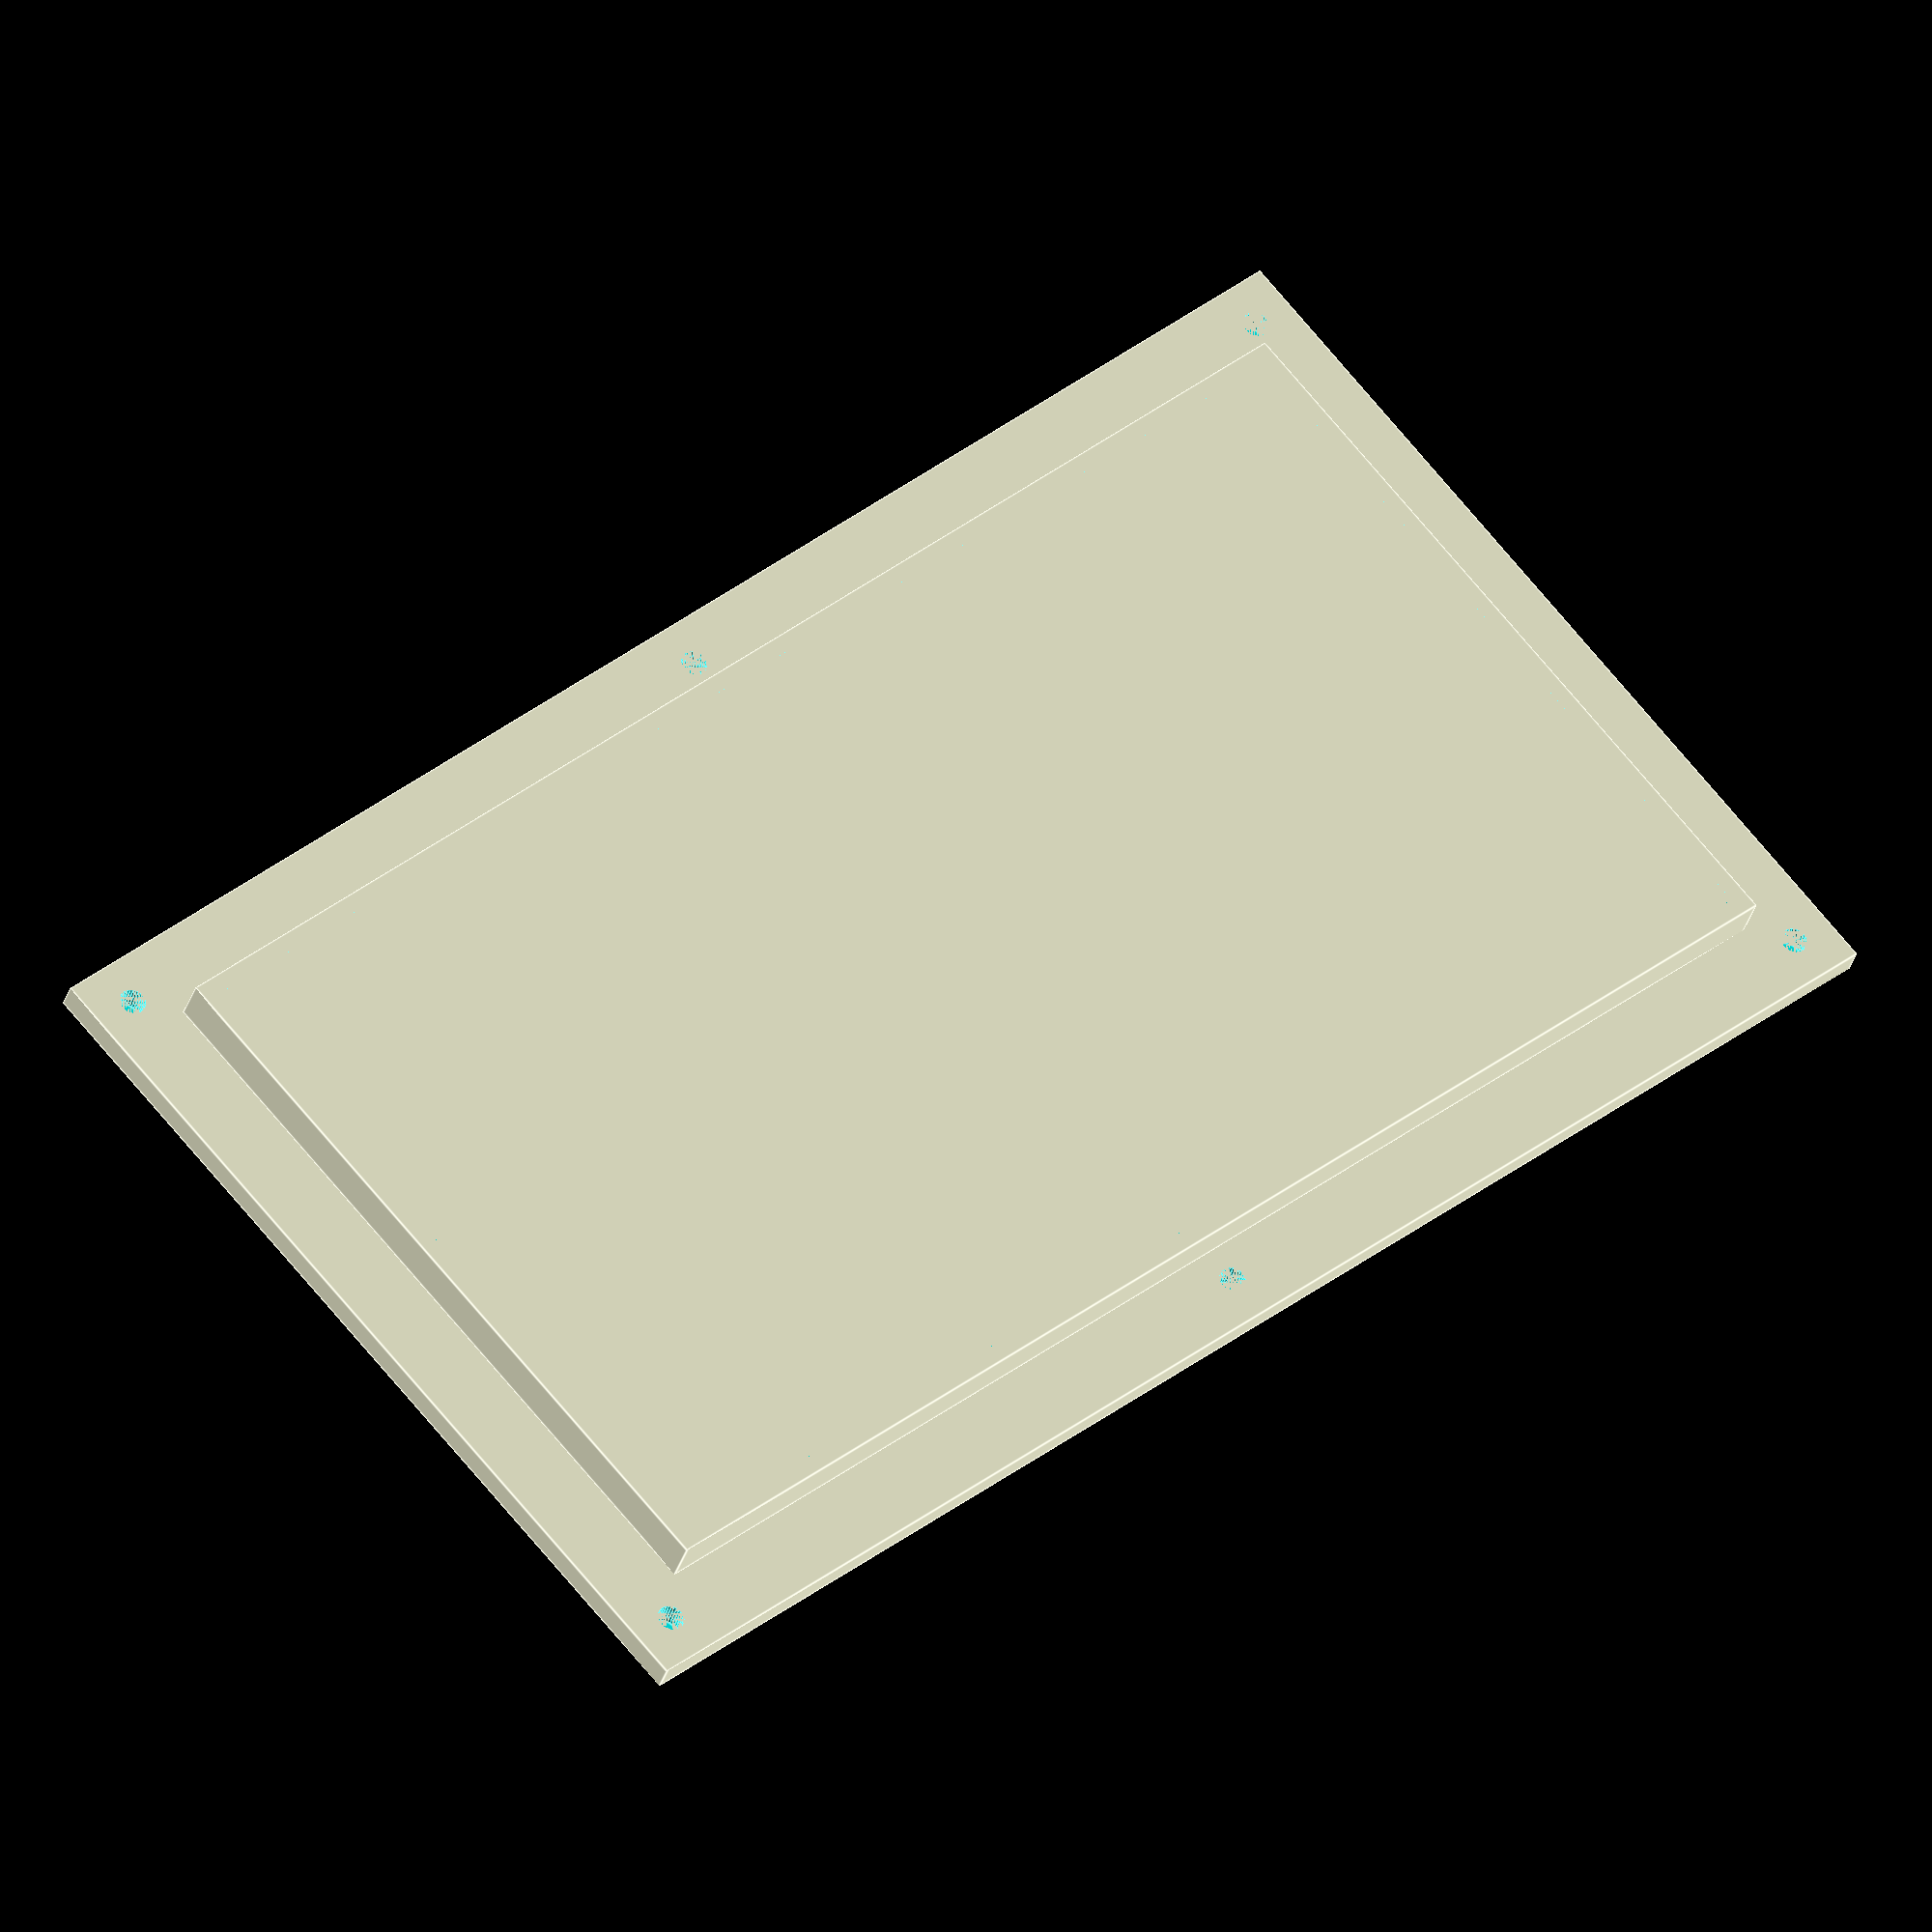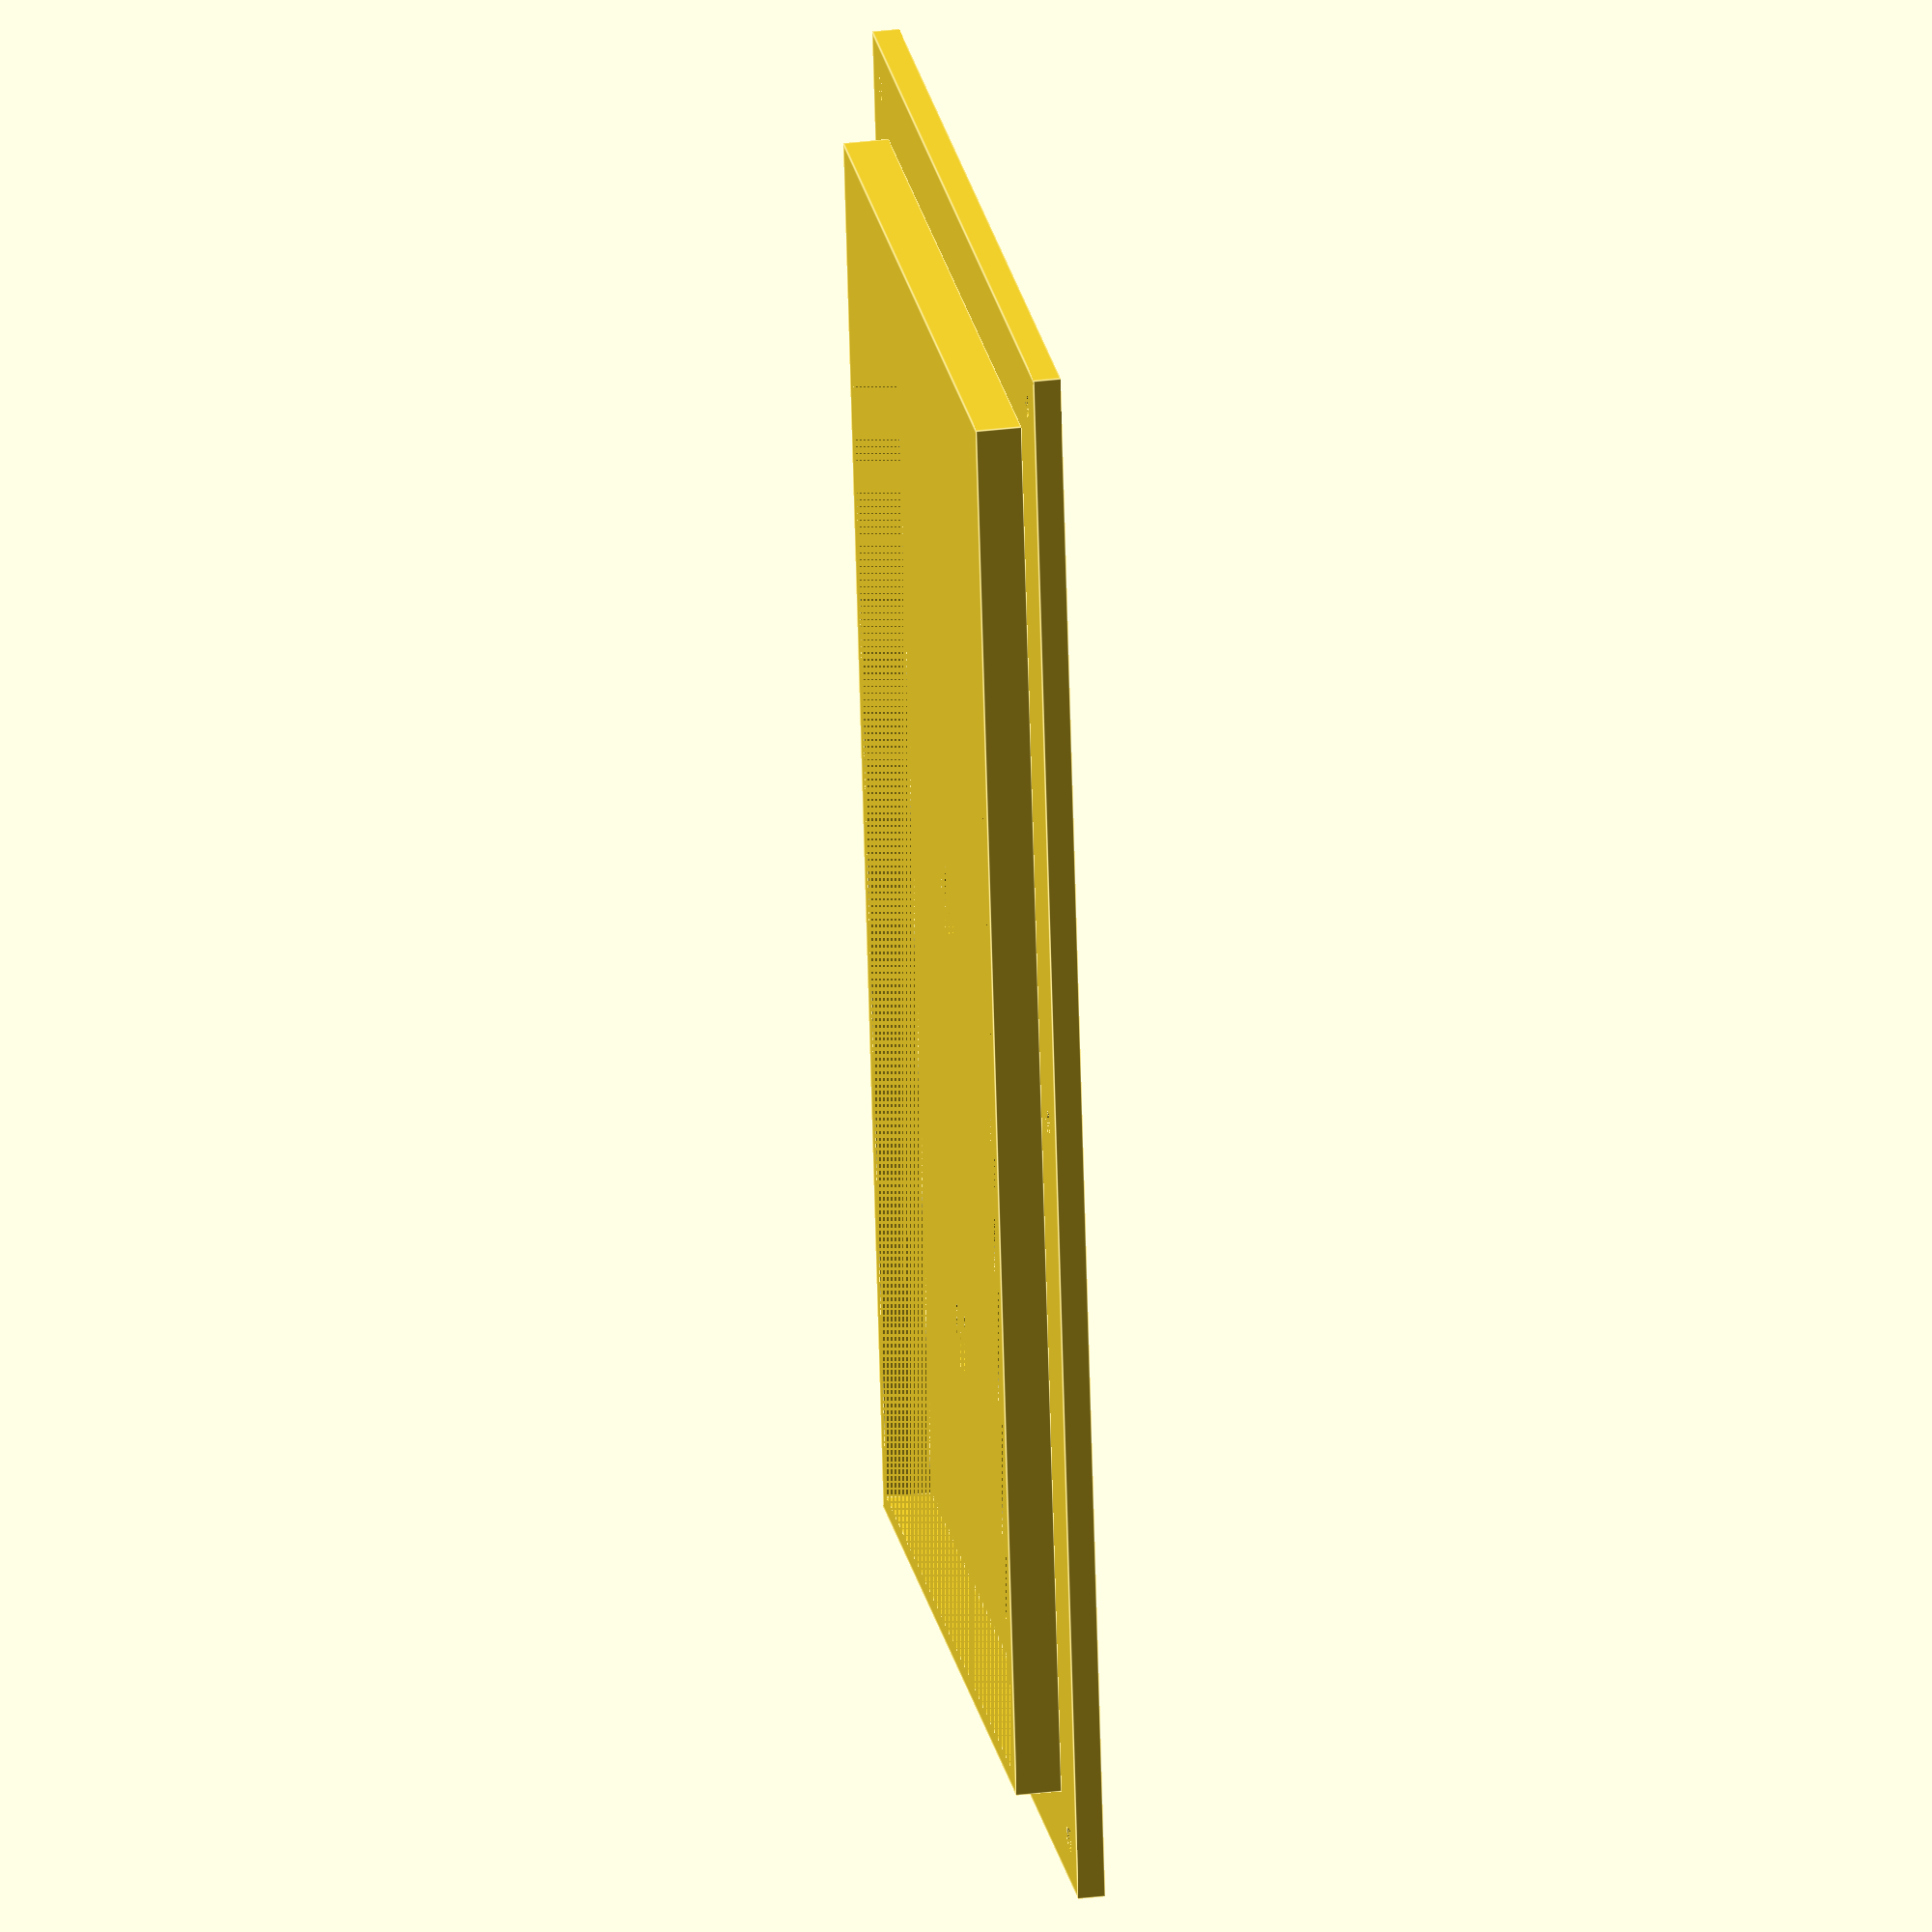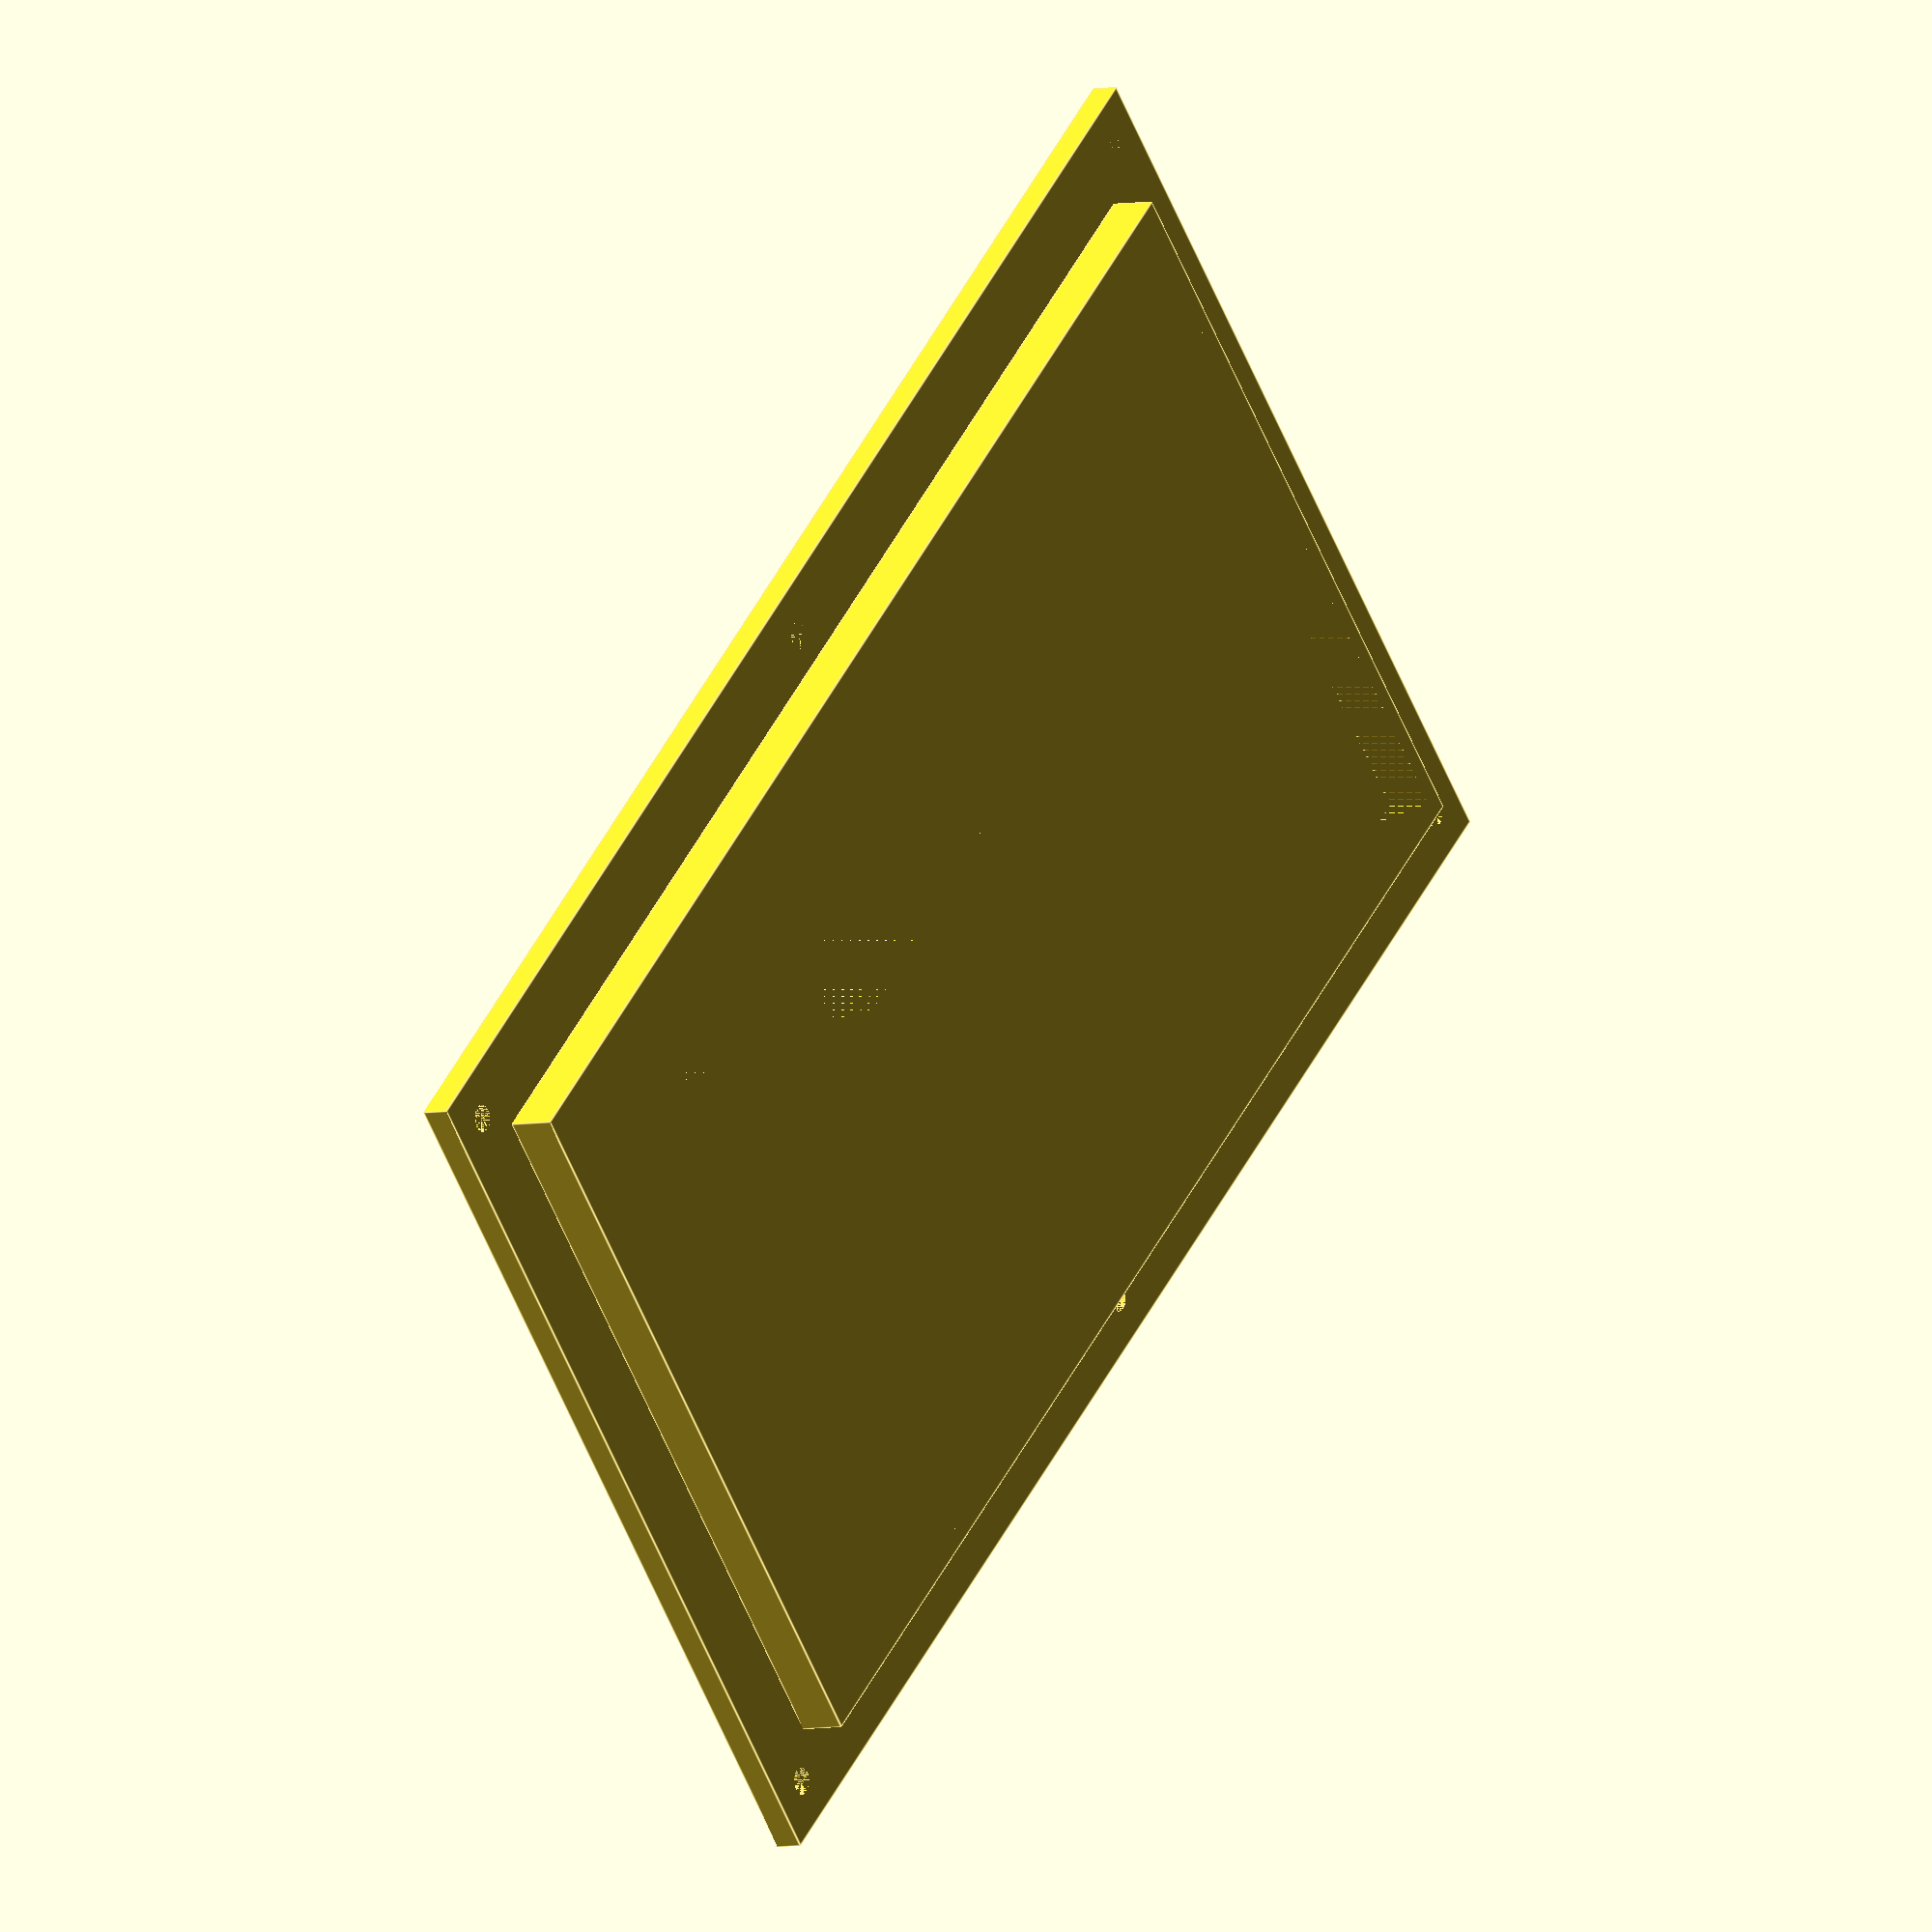
<openscad>
fn = 32;
inzetW = 160;
inzetH = 84;
inzetDikte = 5;
frontW = 178;
frontH = 102;
frontDikte = 3;

voltW = 45;
voltH = 26;

module front() {
    schroefD = 3;
    dx = (frontW - inzetW) / 2;
    dy = (frontH - inzetH) / 2;
    dz = (frontDikte);
    bd = 2;
    gatX = 5;
    gatY = 5;
    difference() {
        union() {
            cube([frontW, frontH, frontDikte]);
            translate([dx, dy, dz])
                difference() {
                    cube([inzetW, inzetH, inzetDikte]);
                    translate([bd,bd,0])
                        cube([inzetW-bd*2, inzetH-bd*2, inzetDikte]);
                }
        }
        union() {
            translate([gatX,gatY,0])
                cylinder(d=schroefD, h=dz, $fn=fn);
            translate([frontW / 2,gatY,0])
                cylinder(d=schroefD, h=dz, $fn=fn);
            translate([frontW-(gatX),gatY,0])
                cylinder(d=schroefD, h=dz, $fn=fn);
            translate([frontW-(gatX),(frontH-(gatY)),0])
                cylinder(d=schroefD, h=dz, $fn=fn);
            translate([frontW / 2,(frontH-(gatY)),0])
                cylinder(d=schroefD, h=dz, $fn=fn);
            translate([gatX,(frontH-(gatY)),0])
                cylinder(d=schroefD, h=dz, $fn=fn);
        }
    }
}

module voltGat() {
    union() {
        cube([voltW, voltH, frontDikte]);
        translate([-1, -1, 1.5])
            cube([voltW+2, voltH+2, frontDikte-1.5]);
    }
}

module voedingPotmeterGat() {
    d = 9;
    cylinder(d=d, h=frontDikte, $fn=fn);
}

module all() {
    voltDist = 5;
    voltX = (frontW - ((voltDist*2) + (voltW * 3))) / 2;
    voltY = frontH - (voltH + ((frontH - inzetH) / 2) + (8));
    voedingPotmeterY = frontH / 3;
    difference() {
        union() {
            front();
        }
        translate([voltX, voltY, 0])
            voltGat();
        translate([(frontW - voltW) / 2, voltY, 0])
            voltGat();
        translate([frontW - (voltX + voltW), voltY, 0])
            voltGat();
        translate([frontW - (voltX + (voltW / 2)), voedingPotmeterY, 0])
            voedingPotmeterGat();
        translate([(frontW / 2), voedingPotmeterY, 0])
            voedingPotmeterGat();
    }
}

all();
</openscad>
<views>
elev=213.5 azim=318.8 roll=195.7 proj=o view=edges
elev=148.7 azim=261.0 roll=100.0 proj=o view=edges
elev=4.9 azim=317.3 roll=303.7 proj=o view=edges
</views>
